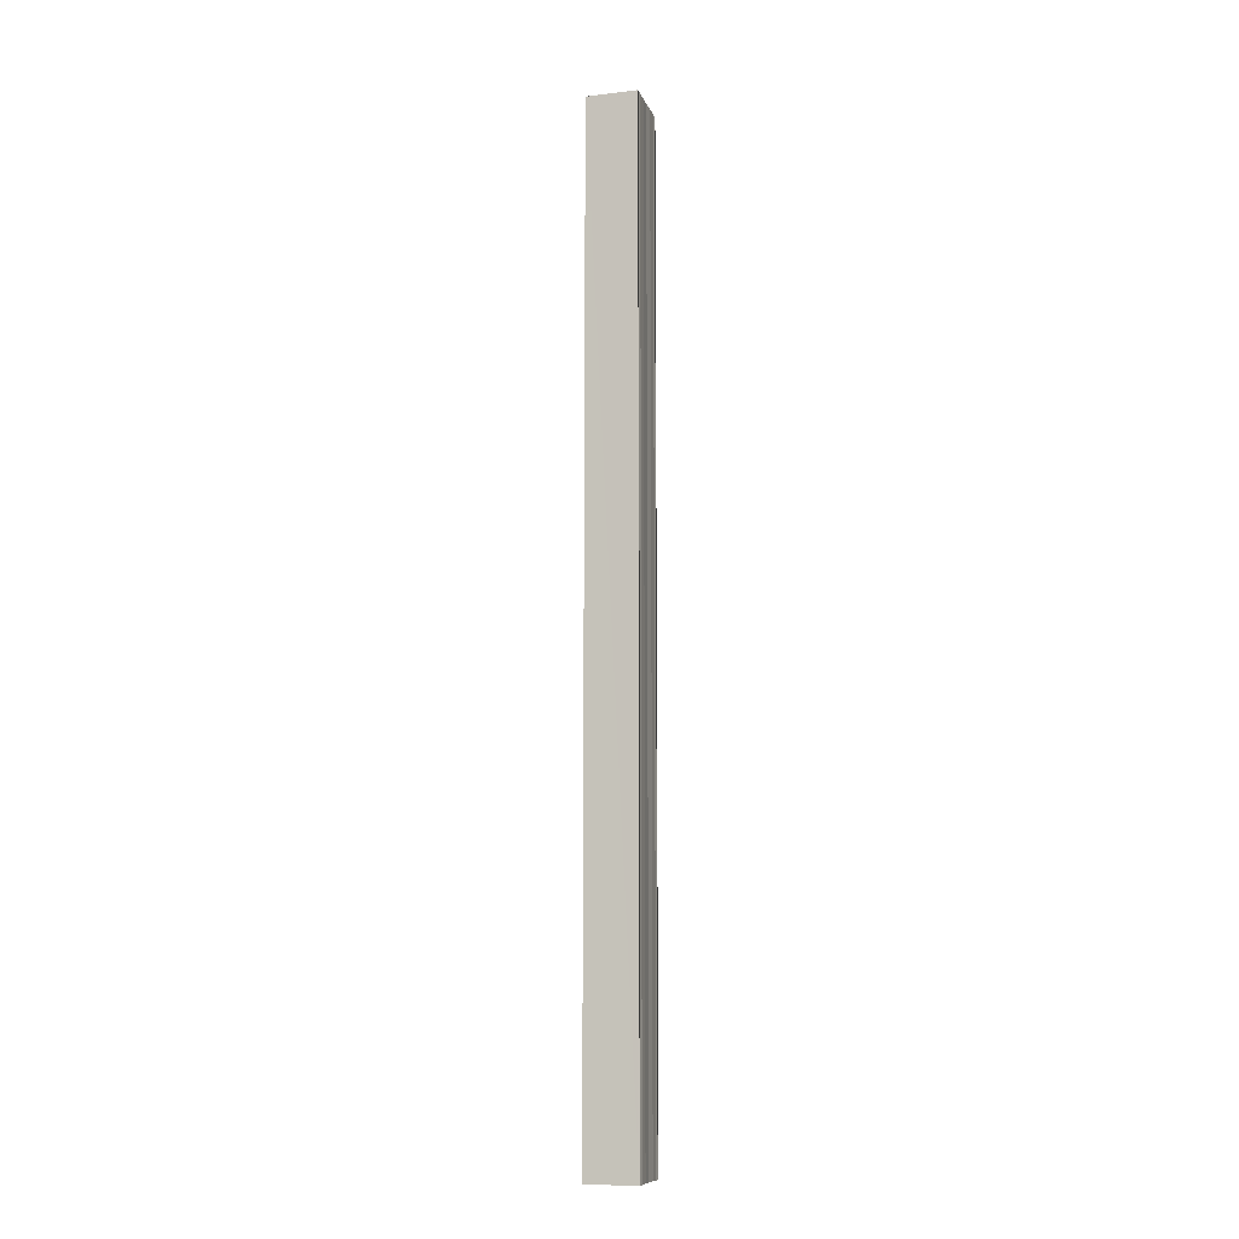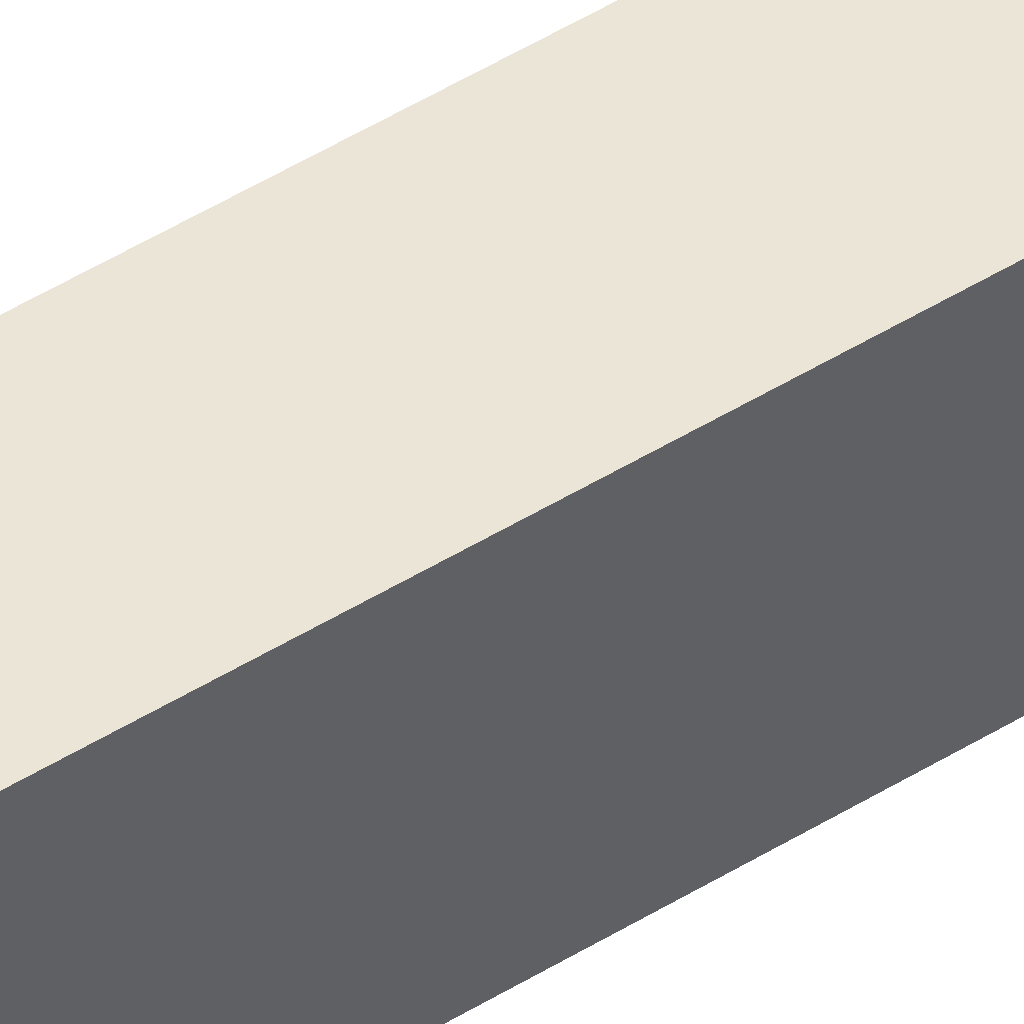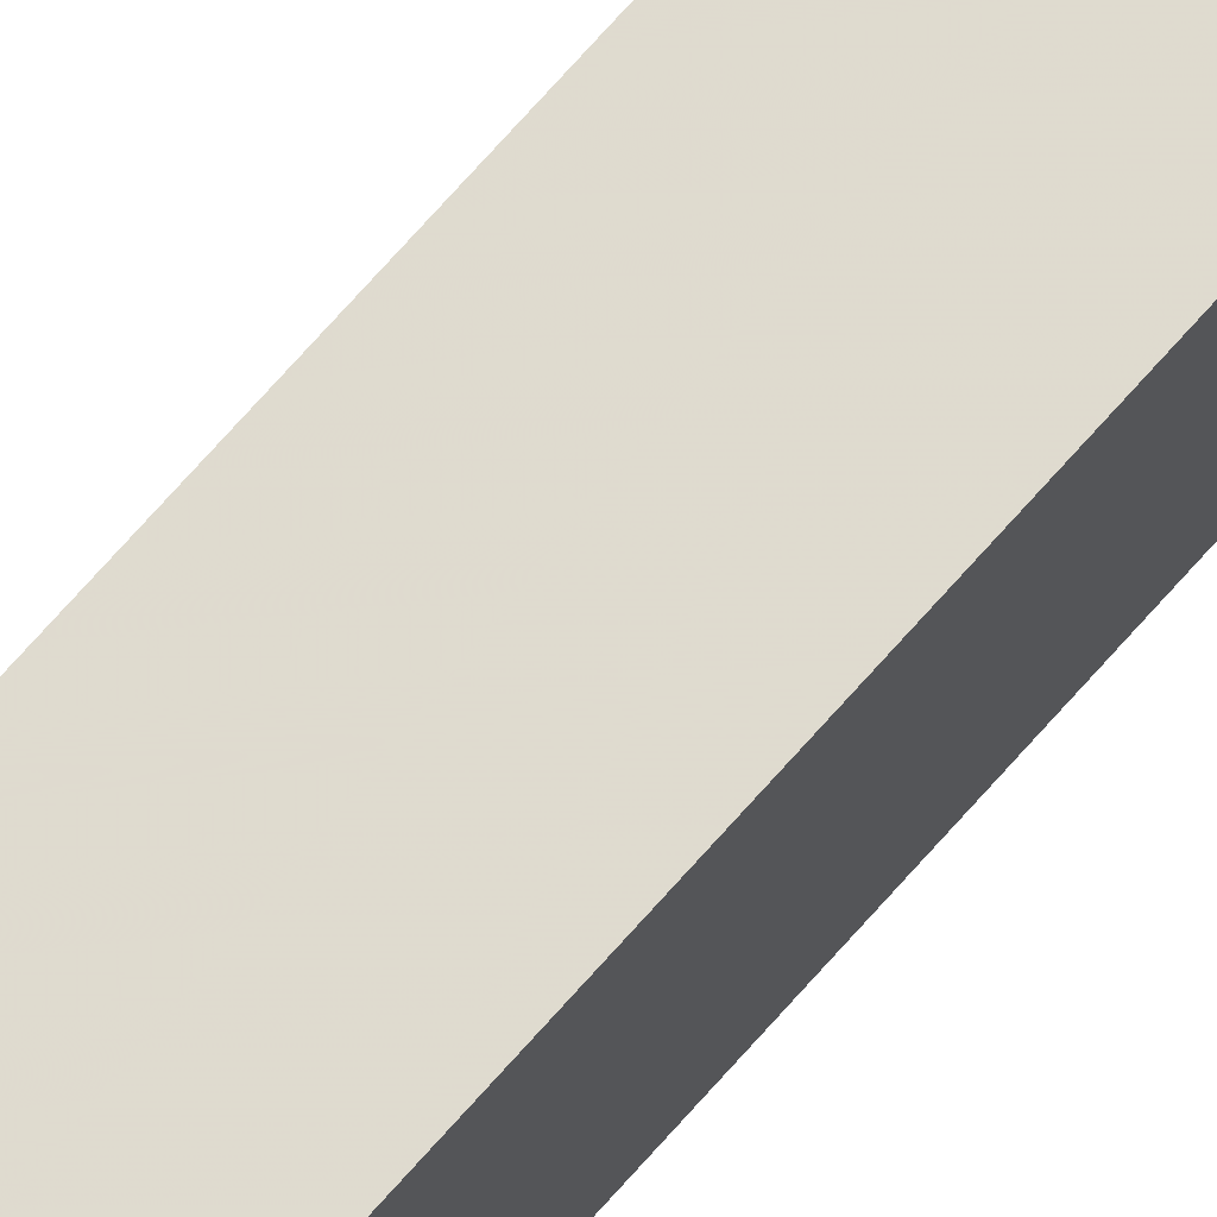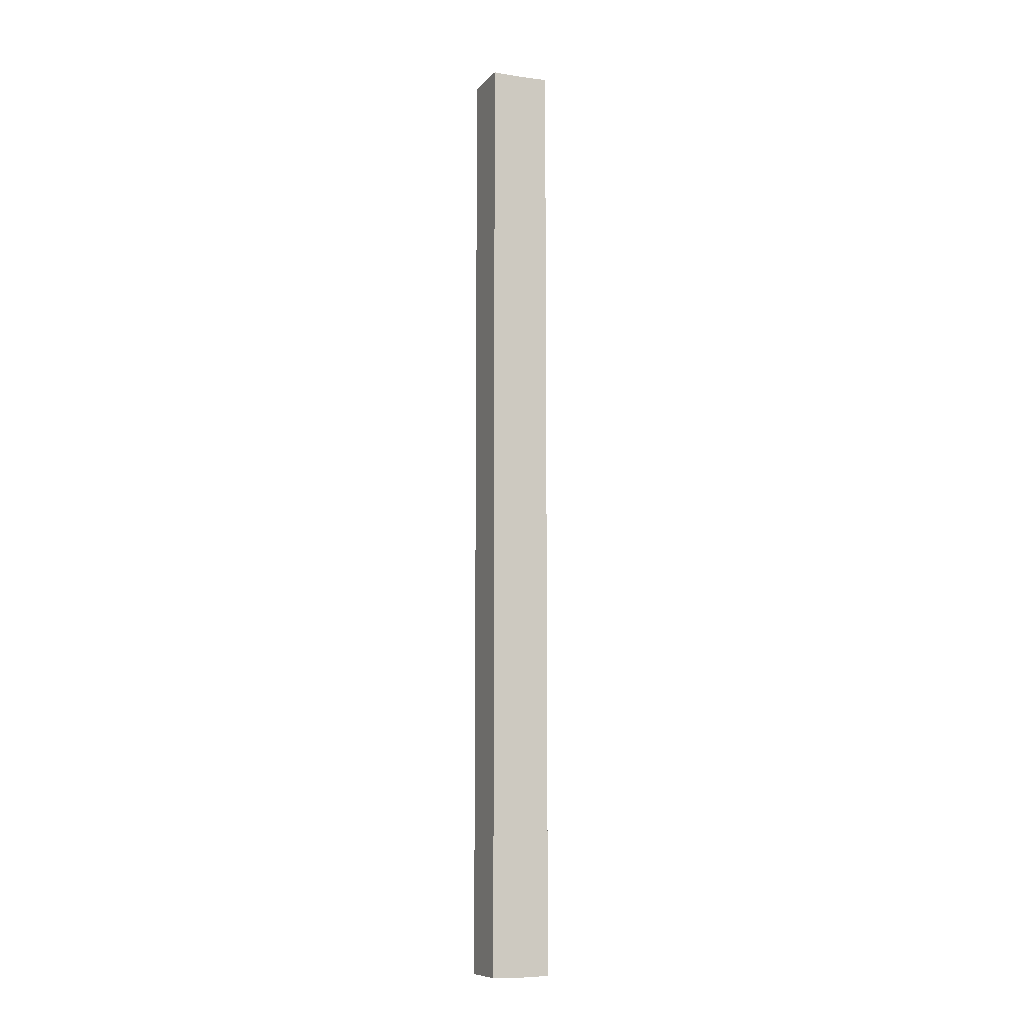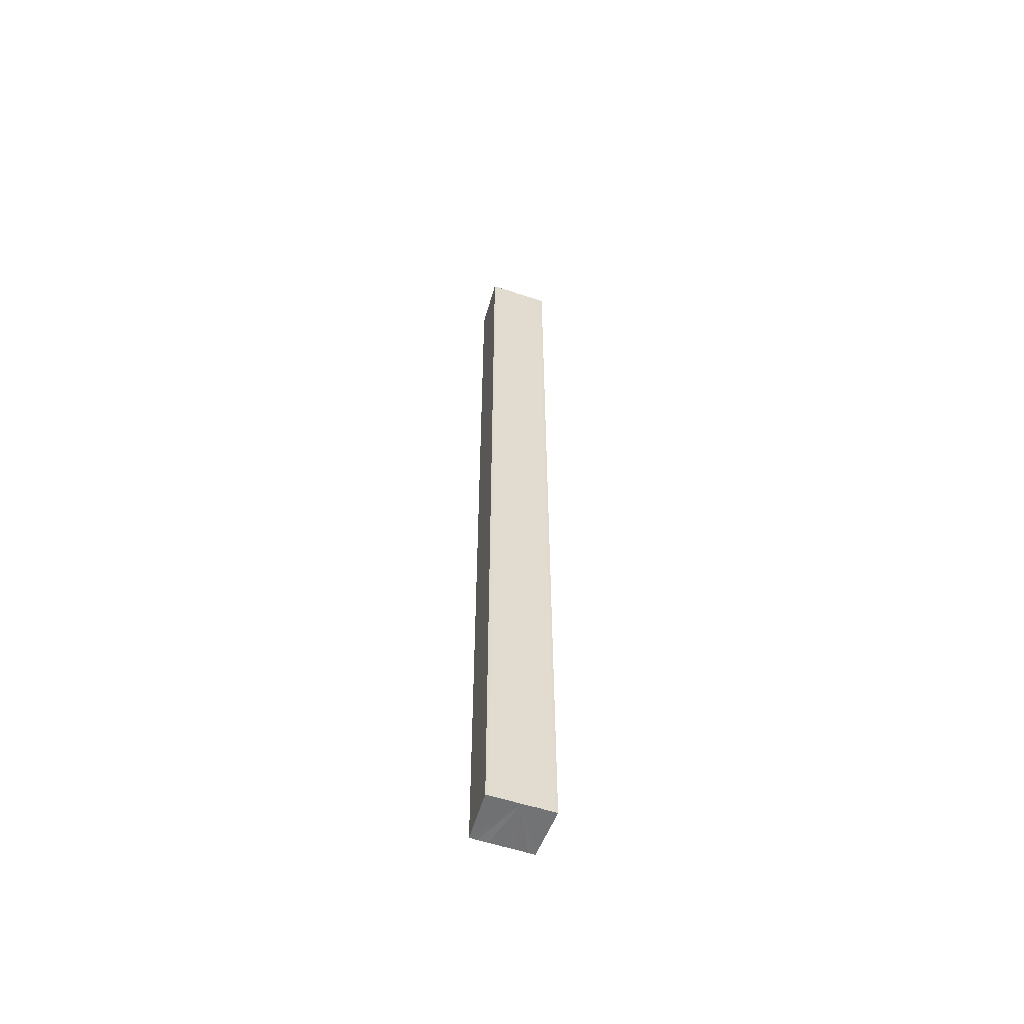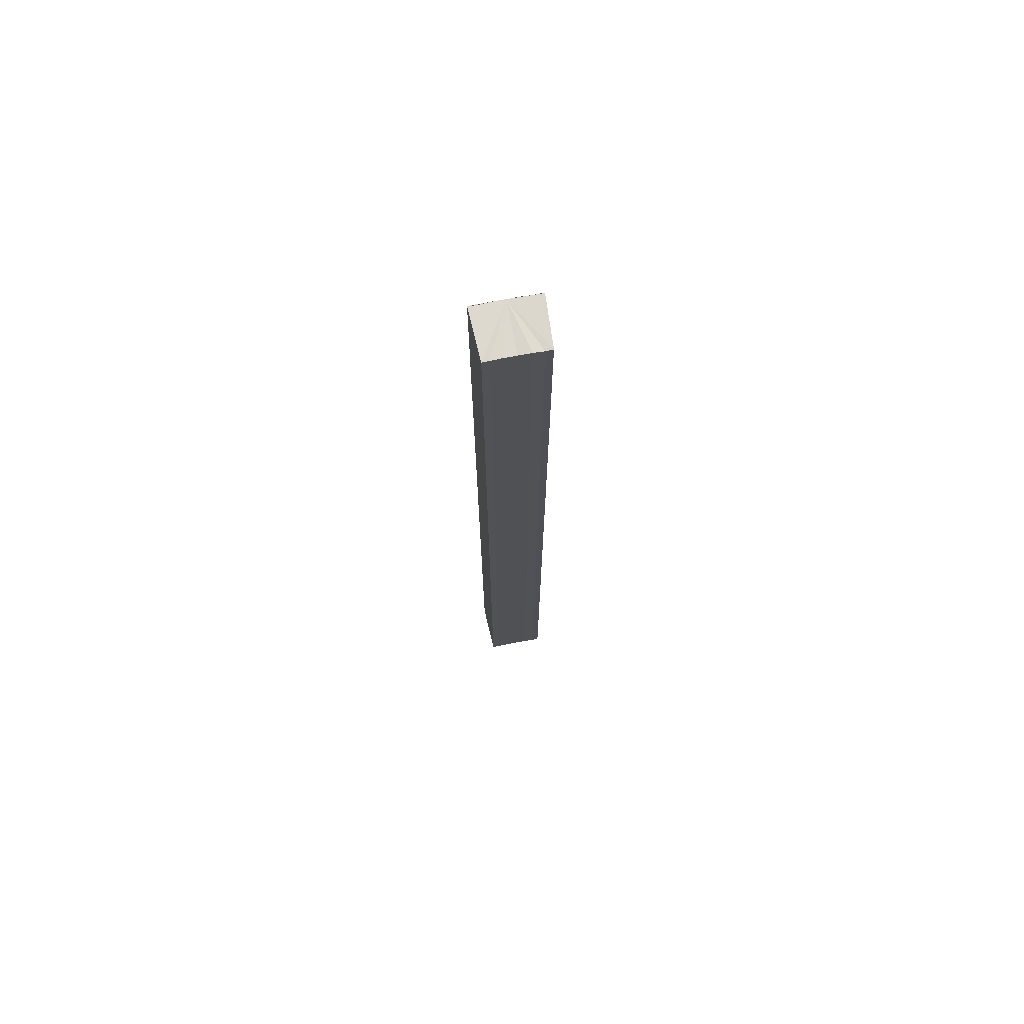
<metadata>
{"format":"obj","ext":"obj","renderer":"f3d","projection":"perspective","resolution":1024,"background":"white","views":[{"elev":-10.3,"azim":-165.1,"up":"+Y"},{"elev":47.5,"azim":-125.2,"up":"+Z"},{"elev":71.7,"azim":-138.6,"up":"+Z"},{"elev":-9.1,"azim":68.9,"up":"+Y"},{"elev":-57.0,"azim":-109.0,"up":"+Y"},{"elev":71.9,"azim":79.3,"up":"+Y"}]}
</metadata>
<code>
o 2670
v 2223 1867 7.254
v 2223 1867 7.254
v 2223 1867 7.254
v 2223 1867 7.254
v 2223 1867 7.254
v 2223 1867 7.256
v 2223 1867 7.256
v 2223 1867 7.258
v 2223 1867 7.258
v 2223 1867 7.26
v 2223 1867 7.26
v 2223 1867 7.254
v 2223 1867 7.254
v 2223 1867 7.256
v 2223 1867 7.258
v 2223 1867 7.26
v 2223 1867 7.262
v 2223 1867 7.264
v 2223 1867 7.266
v 2223 1867 7.266
v 2223 1867 7.266
v 2223 1867 7.266
v 2223 1867 7.266
v 2223 1867 7.266
v 2223 1867 7.264
v 2223 1867 7.264
v 2223 1867 7.262
v 2223 1867 7.262
v 2223 1867 7.266
v 2223 1867 7.266
v 2223 1867 7.266
v 2223 1867 7.266
v 2223 1867 7.266
v 2223 1867 7.264
v 2223 1867 7.262
v 2223 1867 7.26
v 2223 1867 7.258
v 2223 1867 7.256
v 2223 1867 7.254
v 2223 1867 7.254
v 2223 1867 7.254
v 2223 1867 7.254
v 2223 1867 7.254
v 2223 1867 7.254
v 2223 1867 7.256
v 2223 1867 7.254
v 2223 1867 7.258
v 2223 1867 7.256
v 2223 1867 7.26
v 2223 1867 7.258
v 2223 1867 7.262
v 2223 1867 7.26
v 2223 1867 7.264
v 2223 1867 7.262
v 2223 1867 7.266
v 2223 1867 7.264
v 2223 1867 7.266
v 2223 1867 7.264
v 2223 1867 7.262
v 2223 1867 7.264
v 2223 1867 7.26
v 2223 1867 7.262
v 2223 1867 7.258
v 2223 1867 7.26
v 2223 1867 7.256
v 2223 1867 7.258
v 2223 1867 7.254
v 2223 1867 7.256
f 1 2 3
f 4 2 5
f 2 6 5
f 5 6 7
f 6 8 7
f 7 8 9
f 8 10 9
f 9 10 11
f 11 12 13
f 11 14 12
f 11 15 14
f 11 16 15
f 11 17 16
f 11 18 17
f 11 19 18
f 11 20 19
f 21 22 20
f 23 24 21
f 25 23 21
f 26 23 25
f 27 26 25
f 28 26 27
f 11 28 27
f 10 28 11
f 10 29 22
f 30 29 31
f 32 33 30
f 10 34 29
f 10 35 34
f 10 36 35
f 10 37 36
f 10 38 37
f 10 39 38
f 10 40 39
f 41 40 42
f 43 44 41
f 45 39 46
f 47 48 45
f 49 50 47
f 51 52 49
f 53 54 51
f 55 56 53
f 57 58 55
f 58 59 60
f 59 61 62
f 61 63 64
f 63 65 66
f 65 67 68

</code>
